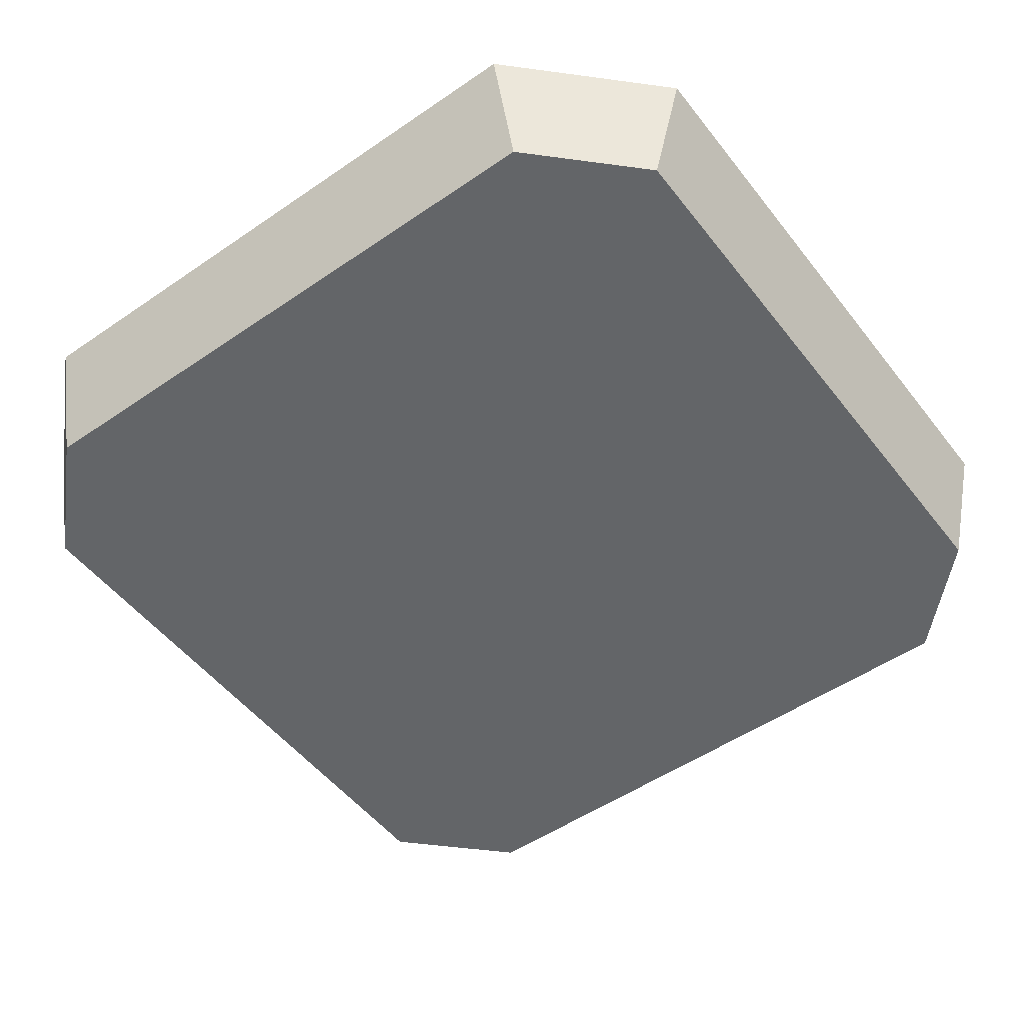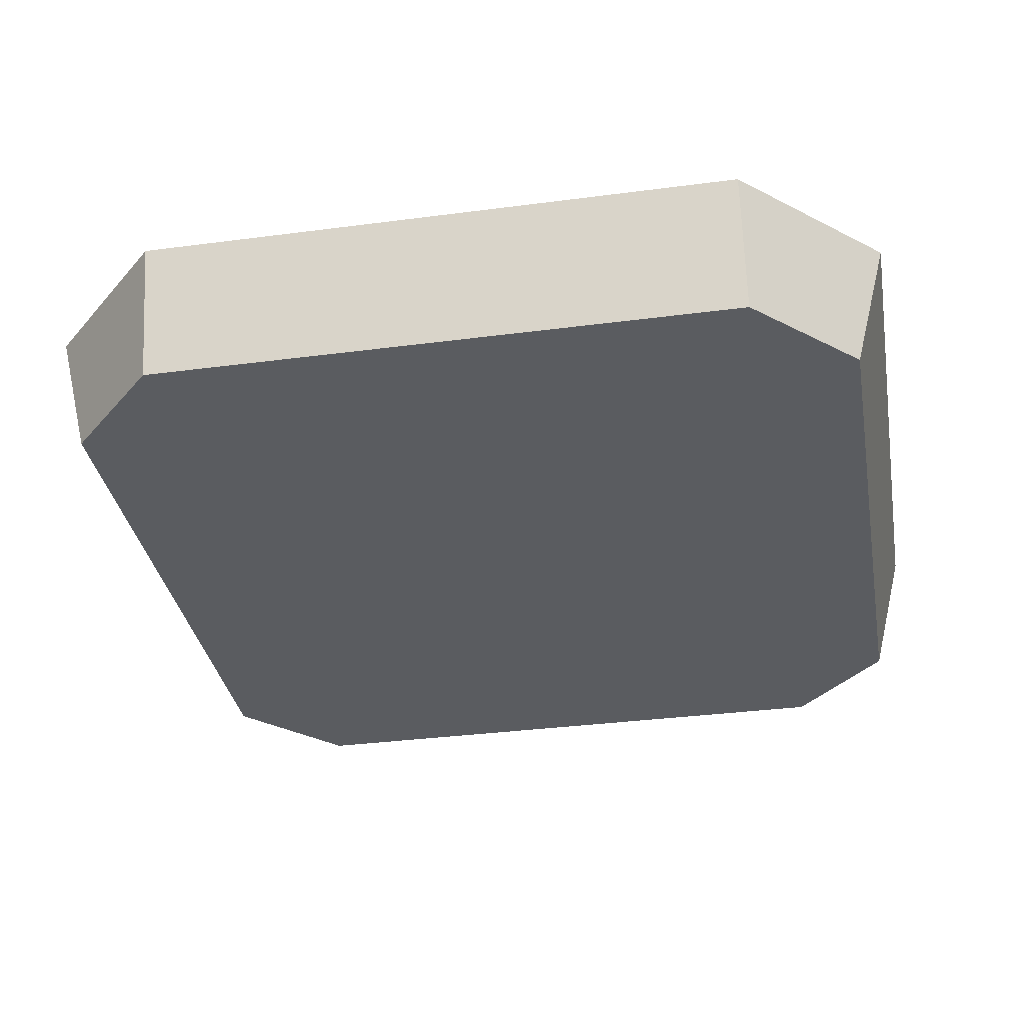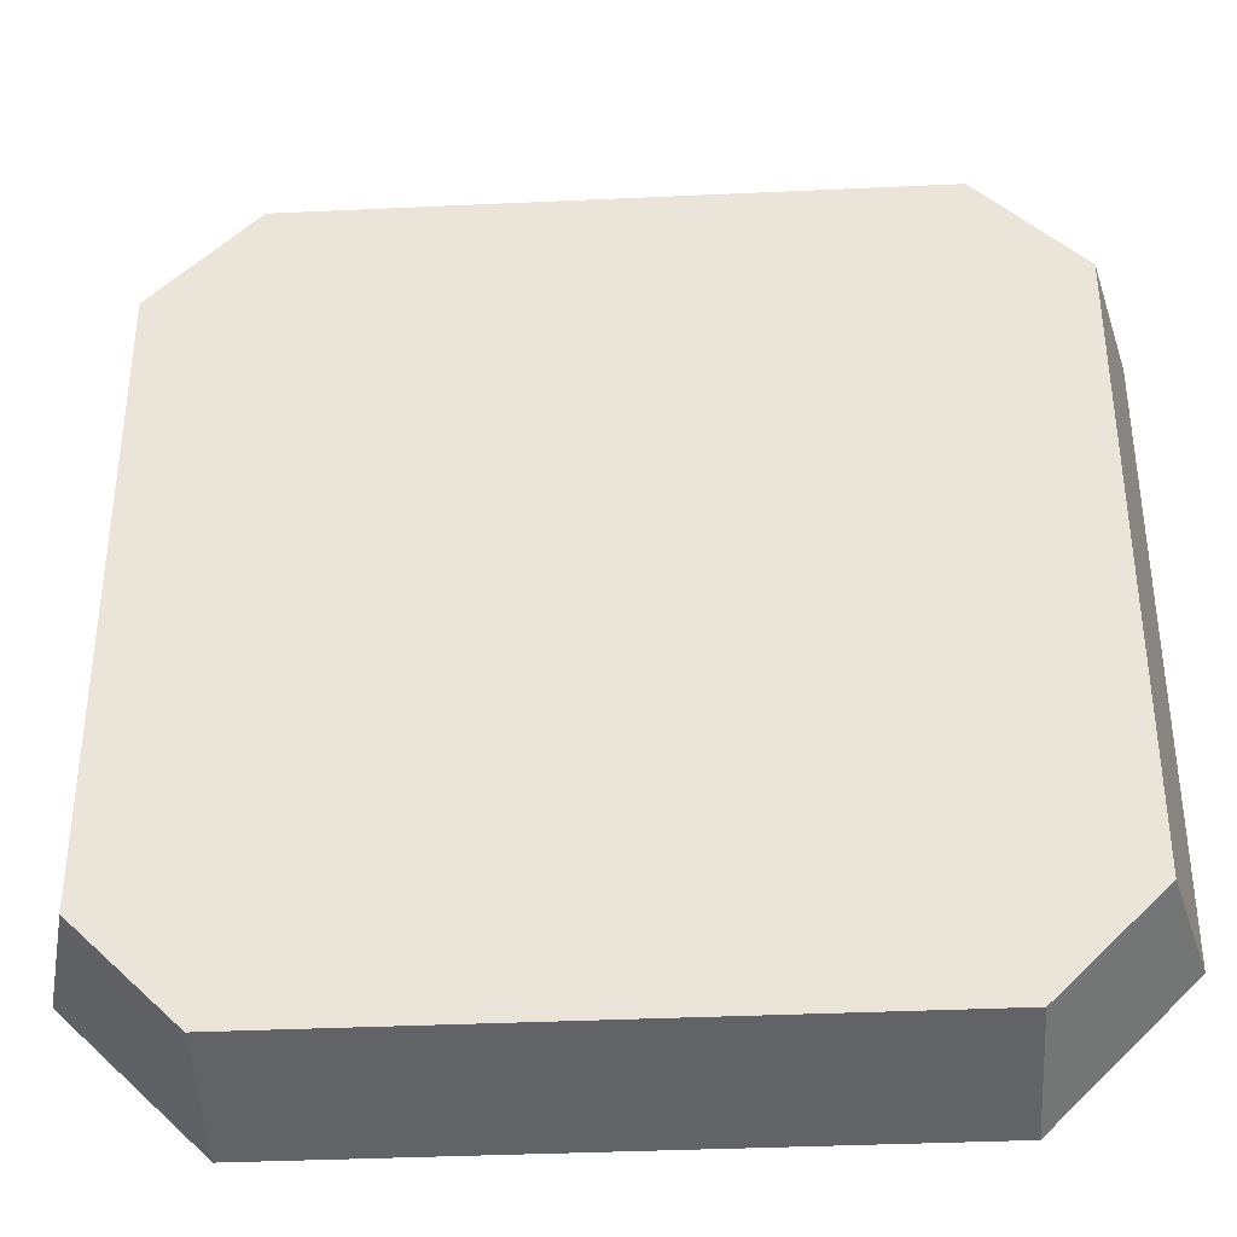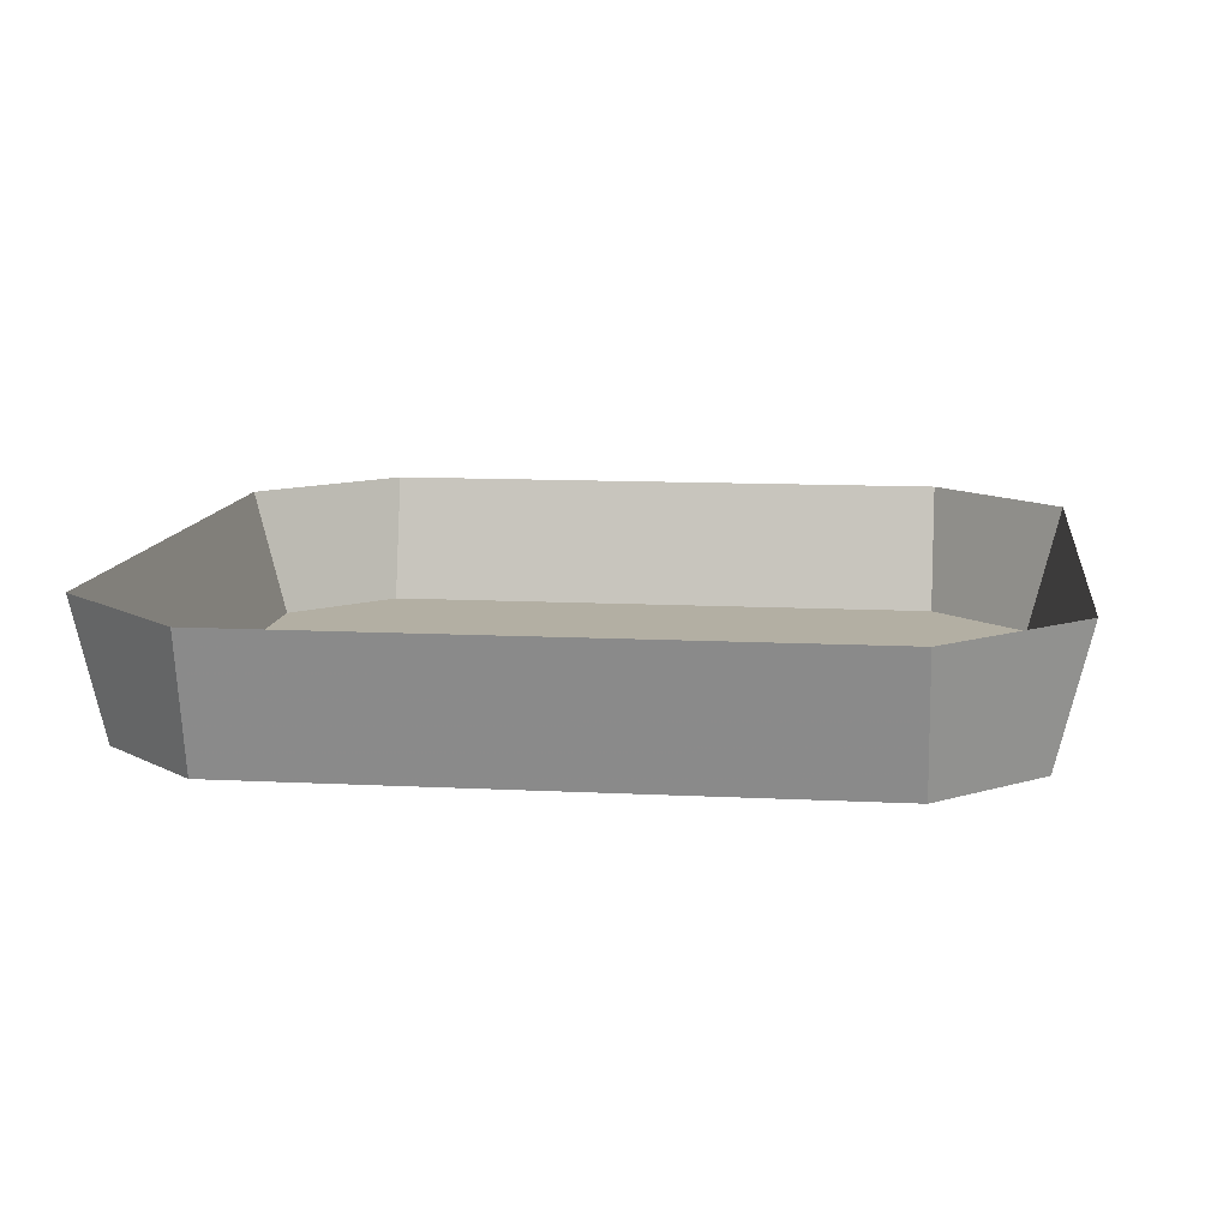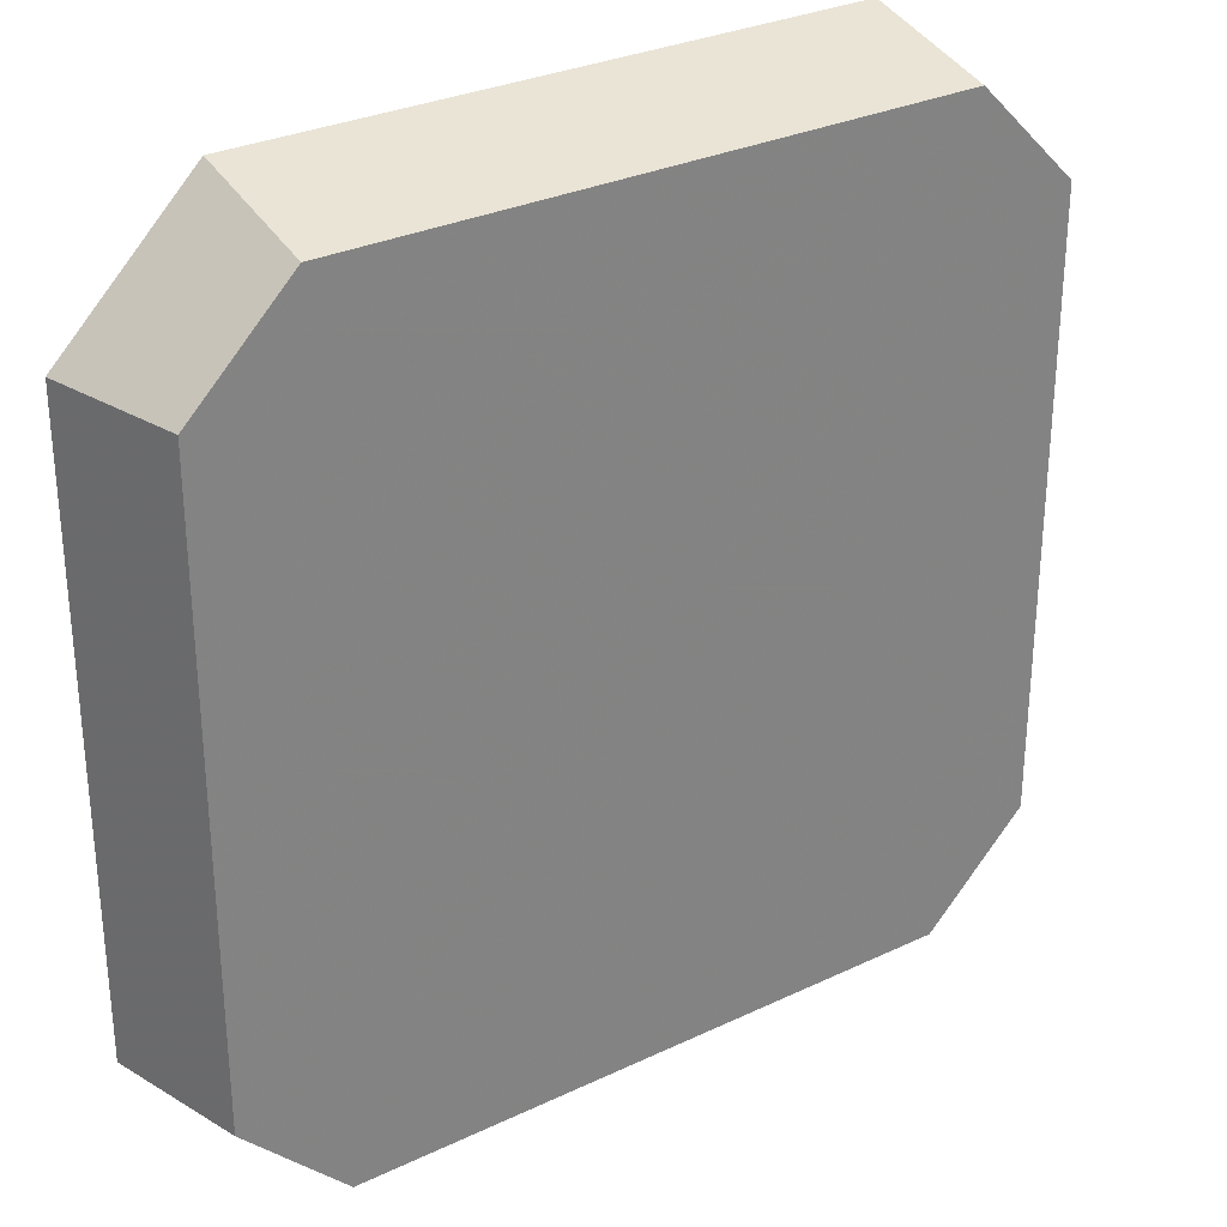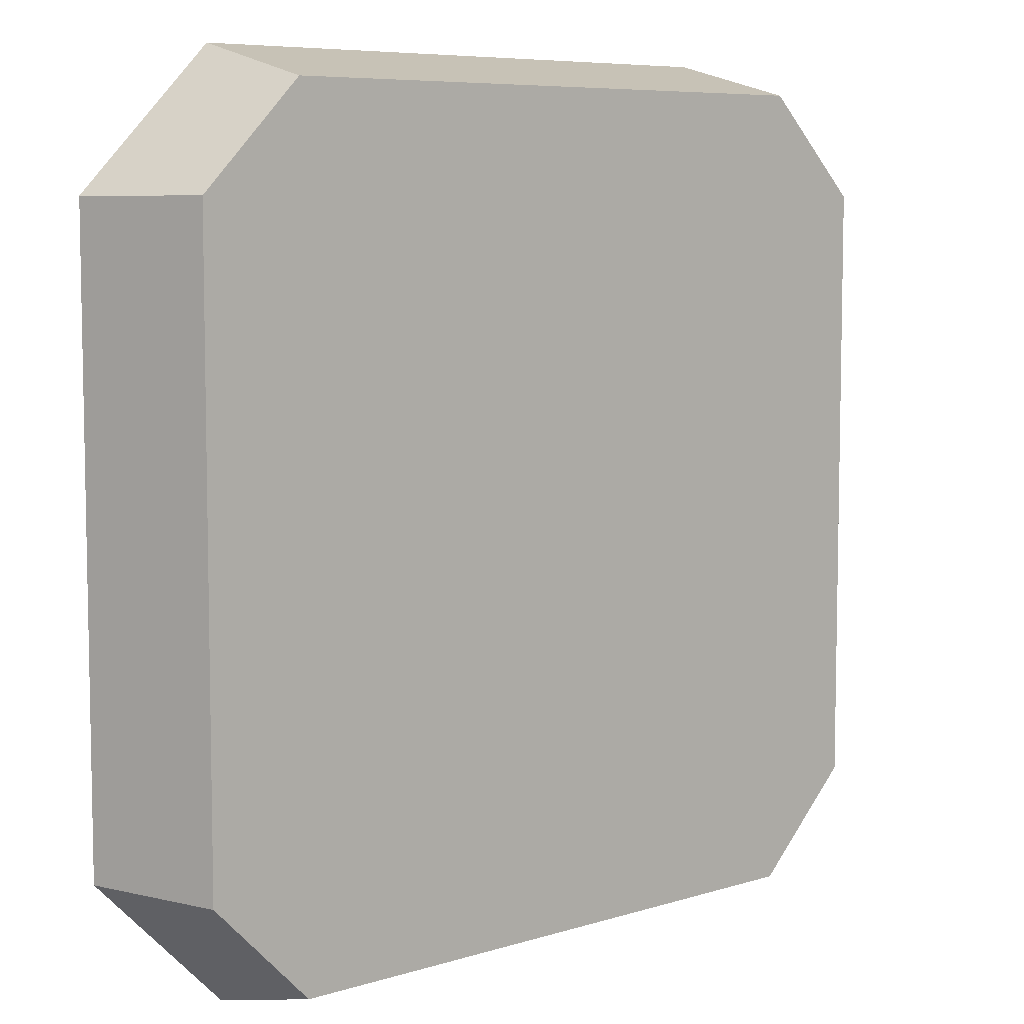
<metadata>
{"format":"obj","ext":"obj","renderer":"f3d","projection":"perspective","resolution":1024,"background":"white","views":[{"elev":-51.4,"azim":126.7,"up":"+Y"},{"elev":-34.0,"azim":-169.9,"up":"+Y"},{"elev":-37.1,"azim":3.4,"up":"+Z"},{"elev":11.1,"azim":7.3,"up":"+Y"},{"elev":29.9,"azim":-34.8,"up":"+Z"},{"elev":7.1,"azim":-42.0,"up":"+Z"}]}
</metadata>
<code>
v 0.03125 -0.03125 0.03125
v 0.04688 -0.03125 0
v 0.05469 -0.03125 0
v 0.03906 -0.03125 0.03906
v 0 -0.03125 0.04688
v 0.01562 -0.03125 0.02344
v 0.01562 -0.03125 0.01562
v 0.01562 -0.03125 0.007812
v 0.01562 -0.03125 0
v 0.03125 -0.03125 -0.03125
v 0.03906 -0.03125 -0.03906
v 0.04688 -0.03125 -0.04688
v 0.07031 -0.03125 0
v 0.04688 -0.03125 0.04688
v 0 -0.03125 0.05469
v -0.03125 -0.03125 0.03125
v -0.01562 -0.03125 0.02344
v -0.007812 -0.03125 0.01562
v -0.007812 -0.03125 0.007812
v -0.007812 -0.03125 0
v -0.007812 -0.03125 -0.02344
v 0 -0.03125 -0.04688
v 0 -0.03125 -0.05469
v 0 -0.03125 -0.07031
v 0 -0.03125 -0.07812
v 0.05469 -0.03125 -0.05469
v 0.07812 -0.03125 0
v 0.05469 -0.03125 0.05469
v 0 -0.03125 0.07031
v -0.03906 -0.03125 0.03906
v -0.04688 -0.03125 0
v -0.01562 -0.03125 0
v -0.05469 -0.03125 0
v -0.03125 -0.03125 -0.03125
v -0.01562 -0.03125 -0.02344
v -0.03906 -0.03125 -0.03906
v -0.04688 -0.03125 -0.04688
v -0.05469 -0.03125 -0.05469
v -0.07031 -0.03125 -0.09375
v 0.07031 -0.03125 -0.09375
v 0.09375 -0.03125 -0.07031
v 0.09375 -0.03125 0.07031
v 0.07031 -0.03125 0.09375
v 0 -0.03125 0.07812
v -0.04688 -0.03125 0.04688
v -0.07031 -0.03125 0
v -0.07812 -0.03125 0
v -0.09375 -0.03125 -0.07031
v -0.07031 0 -0.1016
v 0.07031 0 -0.1016
v 0.1016 0 -0.07031
v 0.1016 0 0.07031
v 0.07031 0 0.1016
v -0.07031 0 0.1016
v -0.07031 -0.03125 0.09375
v -0.05469 -0.03125 0.05469
v -0.09375 -0.03125 0.07031
v -0.1016 0 -0.07031
v -0.1016 0 0.07031
f 1 2 3
f 1 3 4
f 1 4 5
f 2 10 11
f 2 11 3
f 4 15 5
f 5 15 16
f 10 22 23
f 10 23 11
f 12 24 25
f 12 25 26
f 12 26 13
f 13 26 27
f 13 27 14
f 14 27 28
f 14 28 29
f 15 30 16
f 16 30 31
f 31 30 33
f 31 33 34
f 34 33 36
f 34 36 22
f 22 36 23
f 24 37 38
f 24 38 25
f 28 44 29
f 29 44 45
f 37 46 47
f 37 47 38
f 44 56 45
f 45 56 46
f 46 56 47
f 1 5 6
f 1 6 7
f 1 7 2
f 2 7 8
f 2 8 9
f 2 9 10
f 3 11 12
f 3 12 13
f 3 13 4
f 4 13 14
f 4 14 15
f 5 16 17
f 5 17 6
f 7 18 8
f 8 18 19
f 9 20 21
f 9 21 22
f 9 22 10
f 11 23 24
f 11 24 12
f 14 29 15
f 15 29 30
f 16 31 32
f 16 32 17
f 31 34 35
f 31 35 32
f 34 22 21
f 34 21 35
f 23 36 37
f 23 37 24
f 25 38 39
f 25 39 40
f 25 40 26
f 26 40 27
f 27 40 41
f 27 41 42
f 27 42 28
f 28 42 43
f 28 43 44
f 29 45 30
f 30 45 33
f 33 45 46
f 33 46 36
f 36 46 37
f 38 47 48
f 38 48 39
f 43 55 44
f 44 55 56
f 47 56 55
f 47 55 57
f 47 57 48
f 6 17 7
f 7 17 18
f 8 19 9
f 9 19 20
f 17 32 19
f 17 19 18
f 32 35 20
f 32 20 19
f 35 21 20
f 39 48 49
f 39 49 50
f 39 50 40
f 40 50 51
f 40 51 41
f 41 51 52
f 41 52 42
f 42 52 53
f 42 53 43
f 43 53 54
f 43 54 55
f 48 57 58
f 48 58 49
f 58 57 59
f 59 57 55
f 59 55 54

</code>
